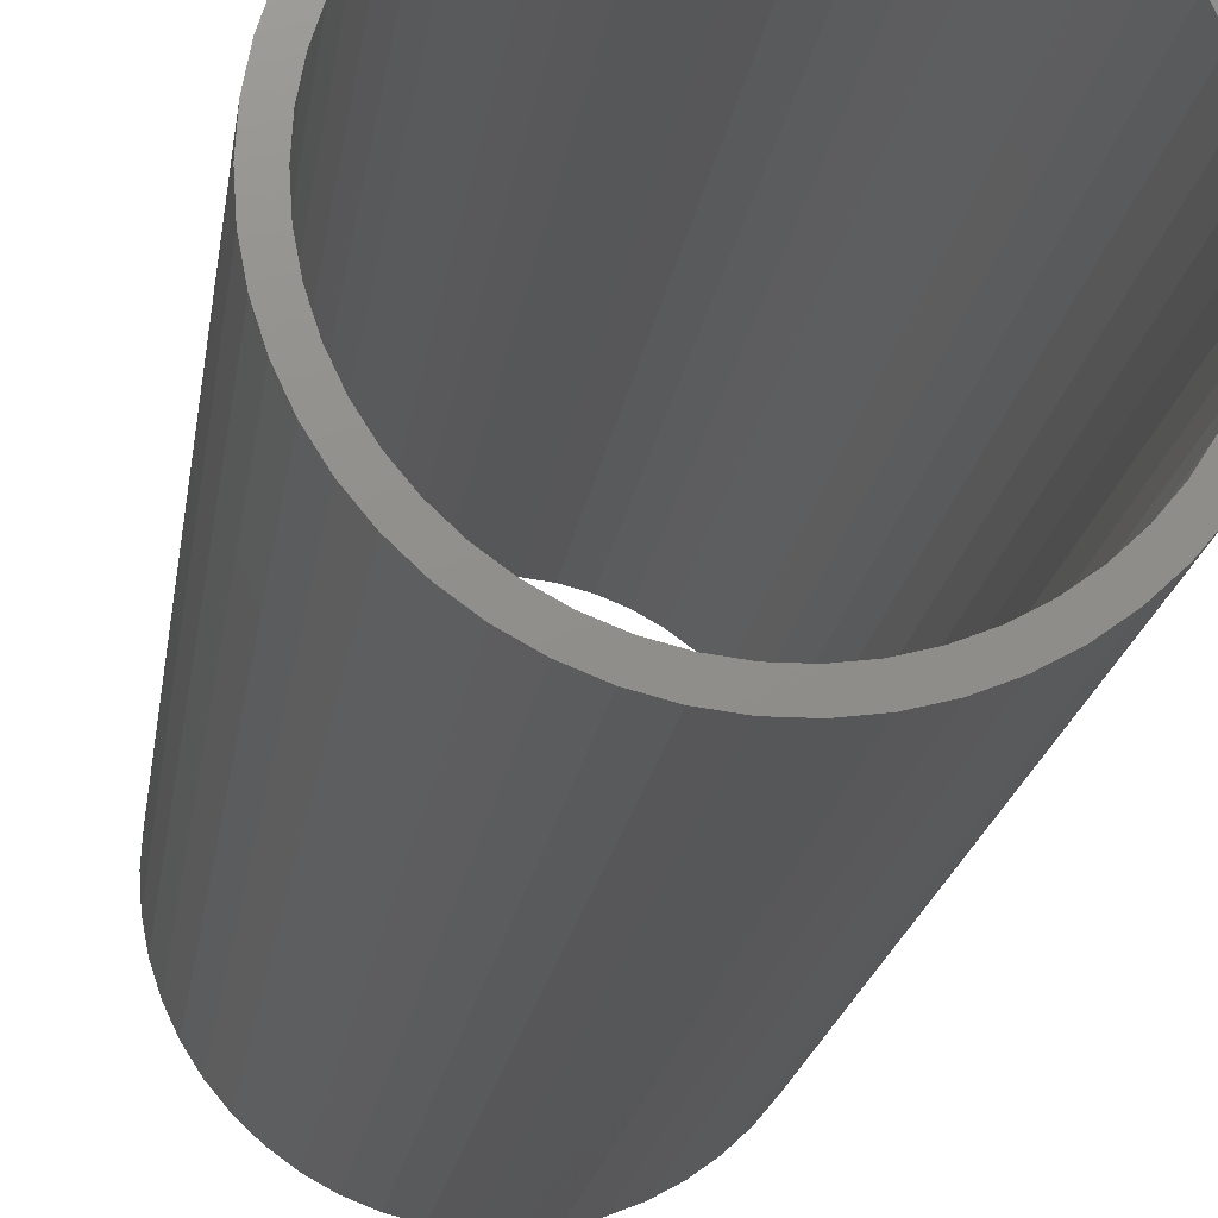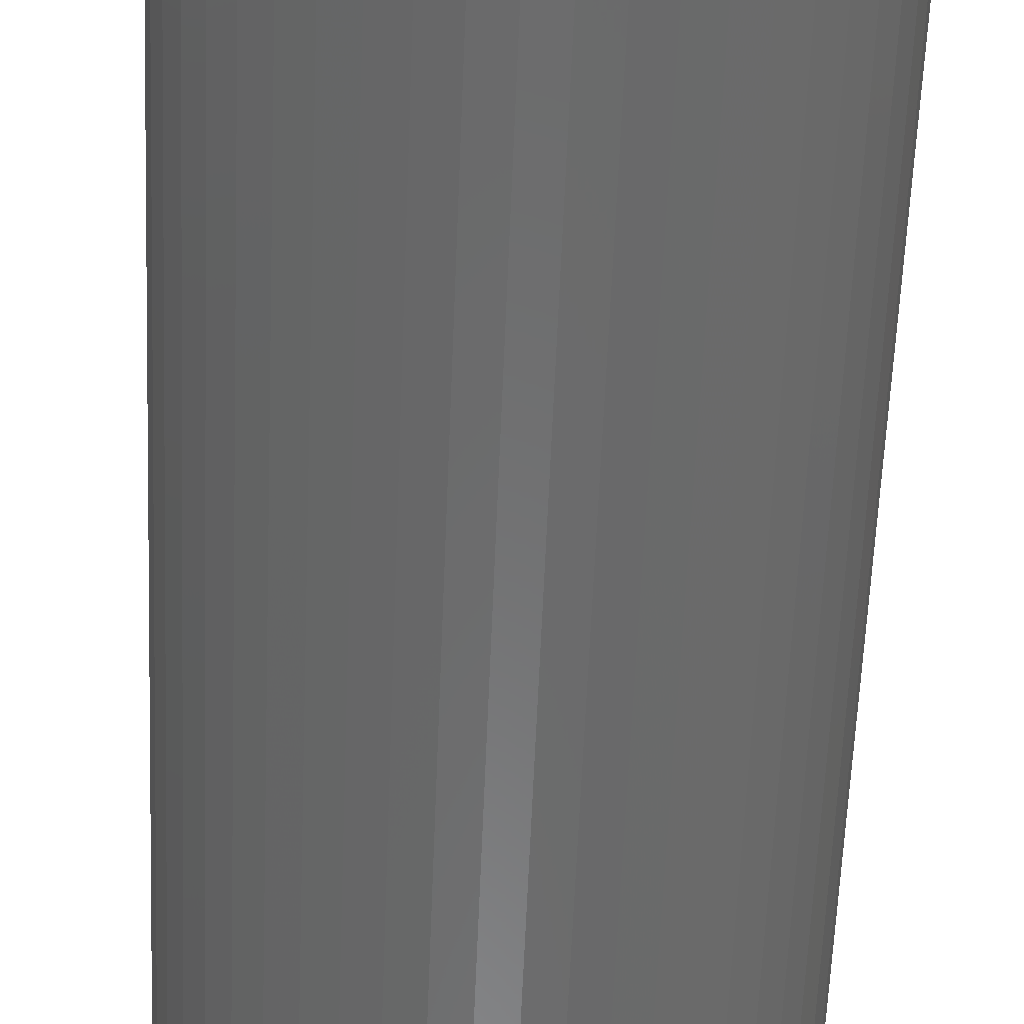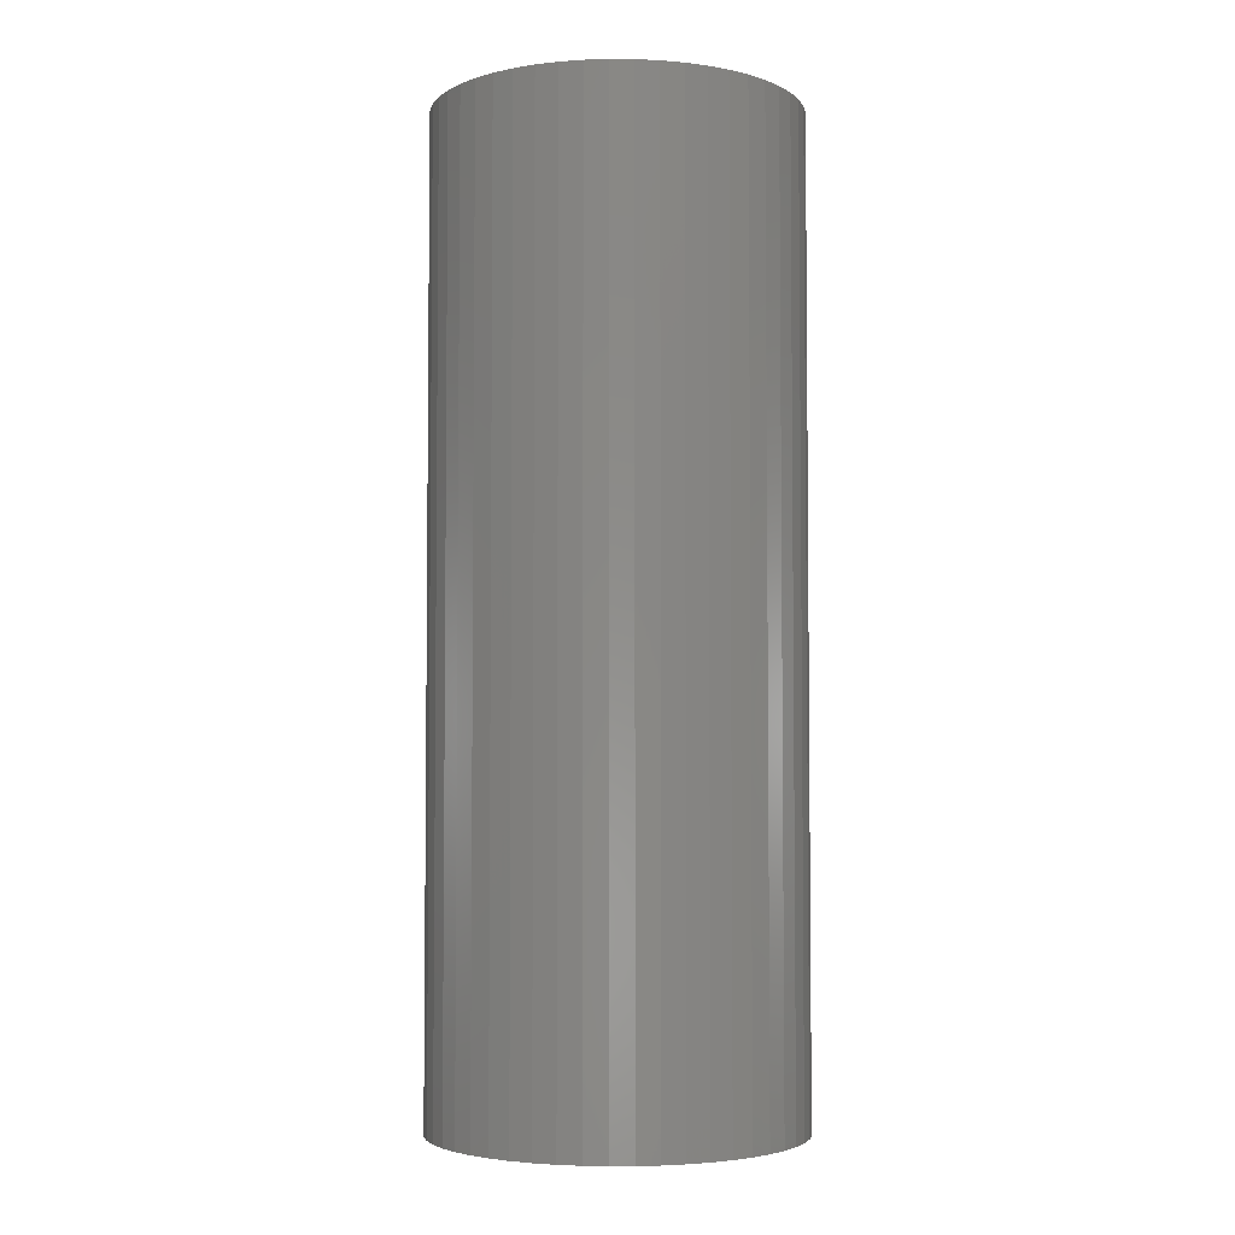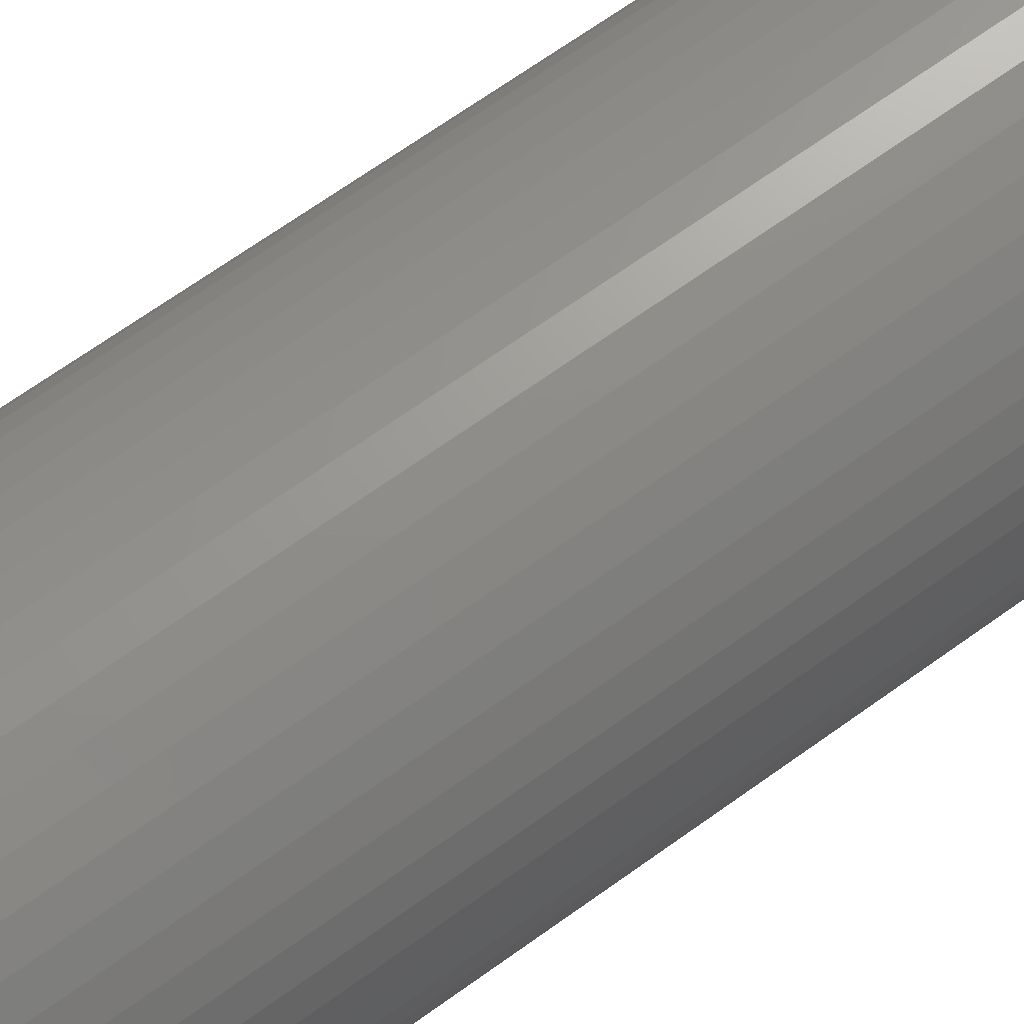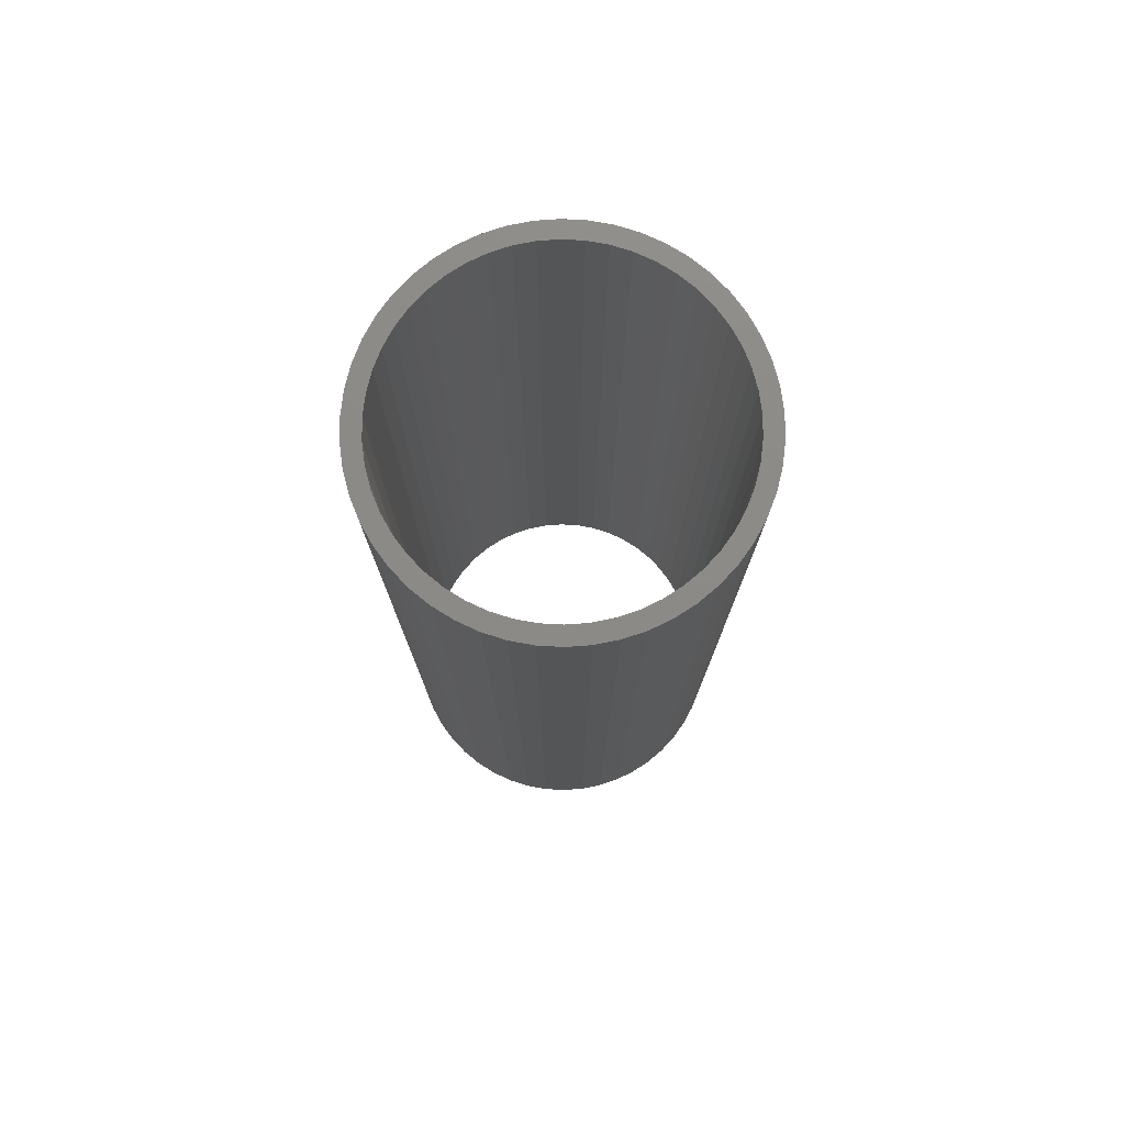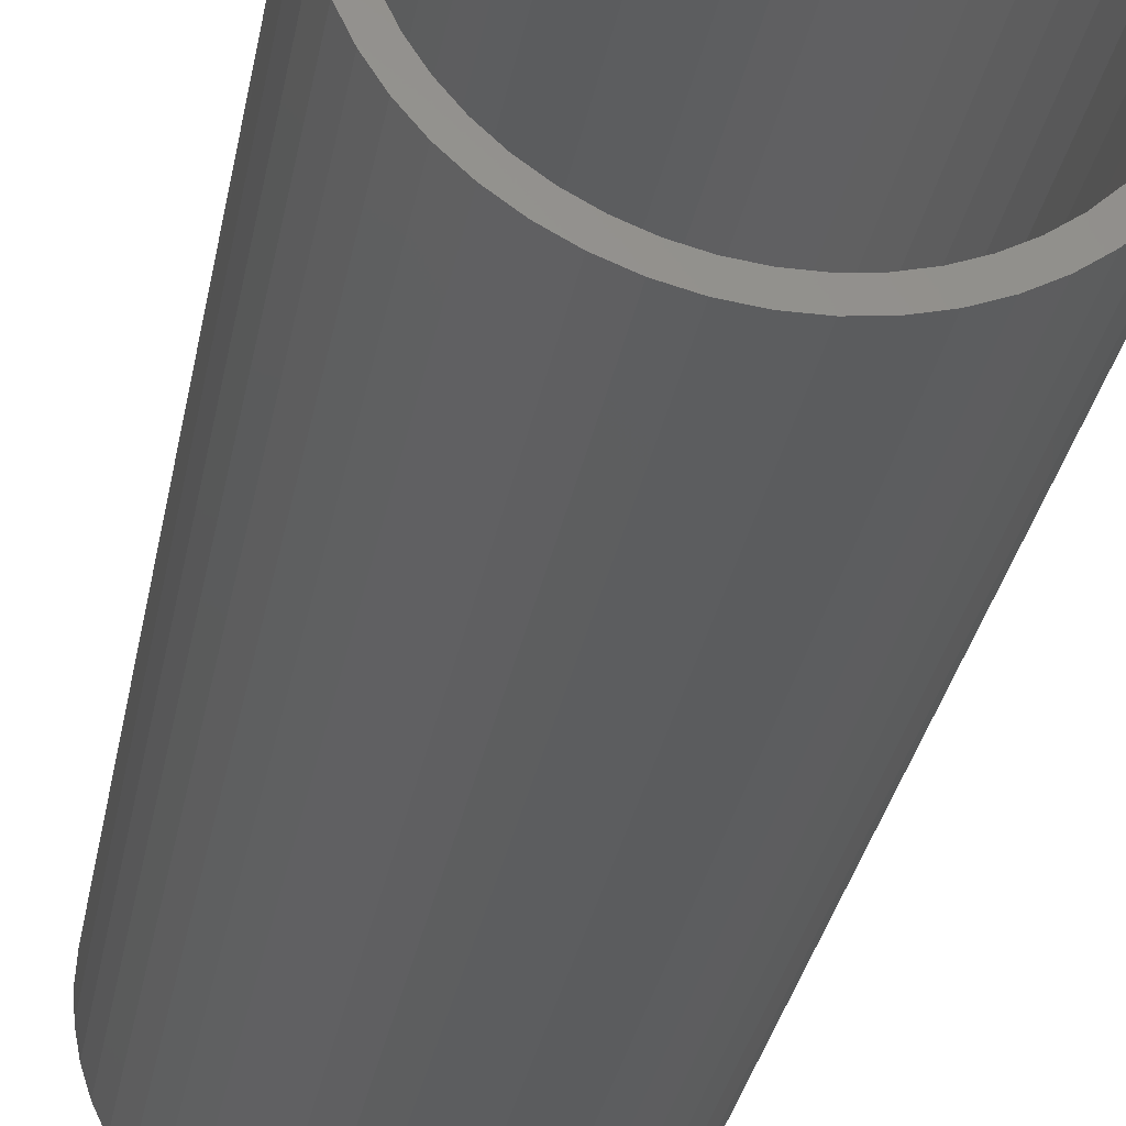
<metadata>
{"format":"stl","ext":"stl","renderer":"f3d","projection":"perspective","resolution":1024,"background":"white","views":[{"elev":-16.8,"azim":-6.9,"up":"+Y"},{"elev":-57.4,"azim":177.7,"up":"+Y"},{"elev":-4.0,"azim":157.2,"up":"+Z"},{"elev":69.0,"azim":54.4,"up":"+Y"},{"elev":76.9,"azim":132.7,"up":"+Z"},{"elev":-30.6,"azim":-10.0,"up":"+Y"}]}
</metadata>
<code>
# stl→obj: 200 verts, 400 faces
v 1.5 0 4
v 1.488 0.188 -4
v 1.488 0.188 4
v 1.5 0 -4
v -1.5 0 -4
v -1.488 0.188 4
v -1.488 0.188 -4
v -1.5 0 4
v 0.09418 1.497 -4
v -0.09418 1.497 4
v 0.09418 1.497 4
v -0.09418 1.497 -4
v -0.09418 -1.497 -4
v 0.09418 -1.497 4
v -0.09418 -1.497 4
v 0.09418 -1.497 -4
v 1.093 1.027 -4
v 0.9561 1.156 4
v 1.093 1.027 4
v 0.9561 1.156 -4
v -0.9561 1.156 -4
v -1.093 1.027 4
v -0.9561 1.156 4
v -1.093 1.027 -4
v -0.4635 1.427 -4
v -0.6387 1.357 4
v -0.4635 1.427 4
v -0.6387 1.357 -4
v 1.214 -0.8817 4
v 1.314 -0.7226 -4
v 1.314 -0.7226 4
v 1.214 -0.8817 -4
v 1.395 0.5522 4
v 1.314 0.7226 -4
v 1.314 0.7226 4
v 1.395 0.5522 -4
v 1.453 0.373 -4
v 1.453 0.373 4
v 0.6387 1.357 -4
v 0.4635 1.427 4
v 0.6387 1.357 4
v 0.4635 1.427 -4
v 0.2811 1.473 4
v 0.2811 1.473 -4
v 0.8037 1.266 -4
v 0.8037 1.266 4
v -1.395 0.5522 -4
v -1.314 0.7226 4
v -1.314 0.7226 -4
v -1.395 0.5522 4
v -1.453 0.373 -4
v -1.453 0.373 4
v -0.2811 1.473 4
v -0.2811 1.473 -4
v 0.2811 -1.473 4
v 0.2811 -1.473 -4
v 0.4635 -1.427 -4
v 0.6387 -1.357 4
v 0.4635 -1.427 4
v 0.6387 -1.357 -4
v 1.214 0.8817 4
v 1.214 0.8817 -4
v -1.214 0.8817 4
v -1.214 0.8817 -4
v 1.35 0 4
v 1.339 0.1692 4
v 1.488 -0.188 4
v 1.308 0.3357 4
v 1.339 -0.1692 4
v 1.453 -0.373 4
v 1.255 0.497 4
v 1.183 0.6504 4
v 1.092 0.7935 4
v 0.9841 0.9241 4
v 0.8605 1.04 4
v 0.7234 1.14 4
v 0.5748 1.222 4
v 0.4172 1.284 4
v 0.253 1.326 4
v 0.08477 1.347 4
v -0.08477 1.347 4
v -0.253 1.326 4
v -0.4172 1.284 4
v -0.5748 1.222 4
v -0.7234 1.14 4
v -0.8037 1.266 4
v -0.8605 1.04 4
v -0.9841 0.9241 4
v -1.092 0.7935 4
v -1.183 0.6504 4
v -1.255 0.497 4
v -1.308 0.3357 4
v -1.339 0.1692 4
v 1.308 -0.3357 4
v 1.395 -0.5522 4
v 1.255 -0.497 4
v 1.183 -0.6504 4
v 1.092 -0.7935 4
v 1.093 -1.027 4
v 0.9841 -0.9241 4
v 0.9561 -1.156 4
v 0.8605 -1.04 4
v 0.8037 -1.266 4
v 0.7234 -1.14 4
v 0.5748 -1.222 4
v 0.4172 -1.284 4
v 0.253 -1.326 4
v 0.08477 -1.347 4
v -0.08477 -1.347 4
v -0.253 -1.326 4
v -0.2811 -1.473 4
v -0.4172 -1.284 4
v -0.4635 -1.427 4
v -0.5748 -1.222 4
v -0.6387 -1.357 4
v -0.7234 -1.14 4
v -0.8037 -1.266 4
v -0.8605 -1.04 4
v -0.9561 -1.156 4
v -0.9841 -0.9241 4
v -1.093 -1.027 4
v -1.092 -0.7935 4
v -1.214 -0.8817 4
v -1.183 -0.6504 4
v -1.314 -0.7226 4
v -1.255 -0.497 4
v -1.395 -0.5522 4
v -1.308 -0.3357 4
v -1.453 -0.373 4
v -1.339 -0.1692 4
v -1.488 -0.188 4
v -1.35 0 4
v -0.8037 1.266 -4
v 0.8037 -1.266 -4
v 0.9561 -1.156 -4
v 1.093 -1.027 -4
v 1.488 -0.188 -4
v 1.453 -0.373 -4
v 1.35 0 -4
v 1.339 -0.1692 -4
v 1.308 -0.3357 -4
v 1.395 -0.5522 -4
v 1.339 0.1692 -4
v 1.255 -0.497 -4
v 1.183 -0.6504 -4
v 1.092 -0.7935 -4
v 0.9841 -0.9241 -4
v 0.8605 -1.04 -4
v 0.7234 -1.14 -4
v 0.5748 -1.222 -4
v 0.4172 -1.284 -4
v 0.253 -1.326 -4
v 0.08477 -1.347 -4
v -0.08477 -1.347 -4
v -0.253 -1.326 -4
v -0.2811 -1.473 -4
v -0.4172 -1.284 -4
v -0.4635 -1.427 -4
v -0.5748 -1.222 -4
v -0.6387 -1.357 -4
v -0.7234 -1.14 -4
v -0.8037 -1.266 -4
v -0.8605 -1.04 -4
v -0.9561 -1.156 -4
v -0.9841 -0.9241 -4
v -1.093 -1.027 -4
v -1.092 -0.7935 -4
v -1.214 -0.8817 -4
v -1.183 -0.6504 -4
v -1.314 -0.7226 -4
v -1.255 -0.497 -4
v -1.395 -0.5522 -4
v -1.308 -0.3357 -4
v -1.453 -0.373 -4
v -1.339 -0.1692 -4
v 1.308 0.3357 -4
v 1.255 0.497 -4
v 1.183 0.6504 -4
v 1.092 0.7935 -4
v 0.9841 0.9241 -4
v 0.8605 1.04 -4
v 0.7234 1.14 -4
v 0.5748 1.222 -4
v 0.4172 1.284 -4
v 0.253 1.326 -4
v 0.08477 1.347 -4
v -0.08477 1.347 -4
v -0.253 1.326 -4
v -0.4172 1.284 -4
v -0.5748 1.222 -4
v -0.7234 1.14 -4
v -0.8605 1.04 -4
v -0.9841 0.9241 -4
v -1.092 0.7935 -4
v -1.183 0.6504 -4
v -1.255 0.497 -4
v -1.308 0.3357 -4
v -1.339 0.1692 -4
v -1.35 0 -4
v -1.488 -0.188 -4
f 1 2 3
f 2 1 4
f 5 6 7
f 6 5 8
f 9 10 11
f 10 9 12
f 13 14 15
f 14 13 16
f 17 18 19
f 18 17 20
f 21 22 23
f 22 21 24
f 25 26 27
f 26 25 28
f 29 30 31
f 30 29 32
f 33 34 35
f 34 33 36
f 3 37 38
f 37 3 2
f 39 40 41
f 40 39 42
f 42 43 40
f 43 42 44
f 45 41 46
f 41 45 39
f 47 48 49
f 48 47 50
f 51 50 47
f 50 51 52
f 12 53 10
f 53 12 54
f 16 55 14
f 55 16 56
f 57 58 59
f 58 57 60
f 38 36 33
f 36 38 37
f 61 17 19
f 17 61 62
f 35 62 61
f 62 35 34
f 44 11 43
f 11 44 9
f 20 46 18
f 46 20 45
f 49 63 64
f 63 49 48
f 64 22 24
f 22 64 63
f 7 52 51
f 52 7 6
f 65 1 3
f 66 3 38
f 1 65 67
f 68 38 33
f 69 67 65
f 67 69 70
f 3 66 65
f 71 33 35
f 38 68 66
f 33 71 68
f 72 35 61
f 35 72 71
f 73 61 19
f 61 73 72
f 19 74 73
f 18 74 19
f 18 75 74
f 46 75 18
f 46 76 75
f 41 76 46
f 41 77 76
f 40 77 41
f 40 78 77
f 43 78 40
f 43 79 78
f 11 79 43
f 11 80 79
f 11 81 80
f 10 81 11
f 10 82 81
f 53 82 10
f 53 83 82
f 27 83 53
f 27 84 83
f 26 84 27
f 26 85 84
f 86 85 26
f 86 87 85
f 23 87 86
f 23 88 87
f 22 88 23
f 88 22 89
f 63 89 22
f 89 63 90
f 48 90 63
f 90 48 91
f 50 91 48
f 91 50 92
f 52 92 50
f 92 52 93
f 94 70 69
f 70 94 95
f 96 95 94
f 95 96 31
f 97 31 96
f 31 97 29
f 98 29 97
f 29 98 99
f 100 99 98
f 100 101 99
f 102 101 100
f 102 103 101
f 104 103 102
f 104 58 103
f 105 58 104
f 105 59 58
f 106 59 105
f 106 55 59
f 107 55 106
f 107 14 55
f 108 14 107
f 109 14 108
f 109 15 14
f 110 15 109
f 110 111 15
f 112 111 110
f 112 113 111
f 114 113 112
f 114 115 113
f 116 115 114
f 116 117 115
f 118 117 116
f 118 119 117
f 120 119 118
f 121 120 122
f 120 121 119
f 123 122 124
f 122 123 121
f 125 124 126
f 127 126 128
f 124 125 123
f 129 128 130
f 131 130 132
f 6 93 52
f 126 127 125
f 93 6 132
f 128 129 127
f 8 132 6
f 130 131 129
f 132 8 131
f 28 86 26
f 86 28 133
f 133 23 86
f 23 133 21
f 54 27 53
f 27 54 25
f 60 103 58
f 103 60 134
f 135 99 101
f 99 135 136
f 70 137 67
f 137 70 138
f 139 4 137
f 140 137 138
f 4 139 2
f 141 138 142
f 143 2 139
f 2 143 37
f 137 140 139
f 144 142 30
f 138 141 140
f 142 144 141
f 145 30 32
f 30 145 144
f 146 32 136
f 32 146 145
f 136 147 146
f 135 147 136
f 135 148 147
f 134 148 135
f 134 149 148
f 60 149 134
f 60 150 149
f 57 150 60
f 57 151 150
f 56 151 57
f 56 152 151
f 16 152 56
f 16 153 152
f 16 154 153
f 13 154 16
f 13 155 154
f 156 155 13
f 156 157 155
f 158 157 156
f 158 159 157
f 160 159 158
f 160 161 159
f 162 161 160
f 162 163 161
f 164 163 162
f 164 165 163
f 166 165 164
f 165 166 167
f 168 167 166
f 167 168 169
f 170 169 168
f 169 170 171
f 172 171 170
f 171 172 173
f 174 173 172
f 173 174 175
f 176 37 143
f 37 176 36
f 177 36 176
f 36 177 34
f 178 34 177
f 34 178 62
f 179 62 178
f 62 179 17
f 180 17 179
f 180 20 17
f 181 20 180
f 181 45 20
f 182 45 181
f 182 39 45
f 183 39 182
f 183 42 39
f 184 42 183
f 184 44 42
f 185 44 184
f 185 9 44
f 186 9 185
f 187 9 186
f 187 12 9
f 188 12 187
f 188 54 12
f 189 54 188
f 189 25 54
f 190 25 189
f 190 28 25
f 191 28 190
f 191 133 28
f 192 133 191
f 192 21 133
f 193 21 192
f 24 193 194
f 193 24 21
f 64 194 195
f 194 64 24
f 49 195 196
f 47 196 197
f 195 49 64
f 51 197 198
f 7 198 199
f 200 175 174
f 196 47 49
f 175 200 199
f 197 51 47
f 5 199 200
f 198 7 51
f 199 5 7
f 31 142 95
f 142 31 30
f 99 32 29
f 32 99 136
f 67 4 1
f 4 67 137
f 166 119 121
f 119 166 164
f 168 125 170
f 125 168 123
f 172 129 174
f 129 172 127
f 56 59 55
f 59 56 57
f 134 101 103
f 101 134 135
f 95 138 70
f 138 95 142
f 156 15 111
f 15 156 13
f 160 113 115
f 113 160 158
f 158 111 113
f 111 158 156
f 166 123 168
f 123 166 121
f 170 127 172
f 127 170 125
f 174 131 200
f 131 174 129
f 200 8 5
f 8 200 131
f 162 115 117
f 115 162 160
f 164 117 119
f 117 164 162
f 139 66 143
f 66 139 65
f 132 198 93
f 198 132 199
f 187 80 81
f 80 187 186
f 153 109 108
f 109 153 154
f 181 74 75
f 74 181 180
f 193 87 88
f 87 193 192
f 190 83 84
f 83 190 189
f 146 97 145
f 97 146 98
f 177 72 178
f 72 177 71
f 143 68 176
f 68 143 66
f 178 73 179
f 73 178 72
f 184 77 78
f 77 184 183
f 182 75 76
f 75 182 181
f 91 195 90
f 195 91 196
f 90 194 89
f 194 90 195
f 192 85 87
f 85 192 191
f 189 82 83
f 82 189 188
f 150 106 105
f 106 150 151
f 176 71 177
f 71 176 68
f 179 74 180
f 74 179 73
f 185 78 79
f 78 185 184
f 186 79 80
f 79 186 185
f 183 76 77
f 76 183 182
f 92 196 91
f 196 92 197
f 93 197 92
f 197 93 198
f 188 81 82
f 81 188 187
f 140 65 139
f 65 140 69
f 147 98 146
f 98 147 100
f 122 169 124
f 169 122 167
f 124 171 126
f 171 124 169
f 130 199 132
f 199 130 175
f 149 105 104
f 105 149 150
f 89 193 88
f 193 89 194
f 191 84 85
f 84 191 190
f 144 94 141
f 94 144 96
f 141 69 140
f 69 141 94
f 148 104 102
f 104 148 149
f 147 102 100
f 102 147 148
f 145 96 144
f 96 145 97
f 157 114 112
f 114 157 159
f 120 167 122
f 167 120 165
f 152 108 107
f 108 152 153
f 154 110 109
f 110 154 155
f 161 118 116
f 118 161 163
f 155 112 110
f 112 155 157
f 163 120 118
f 120 163 165
f 126 173 128
f 173 126 171
f 128 175 130
f 175 128 173
f 151 107 106
f 107 151 152
f 159 116 114
f 116 159 161

</code>
